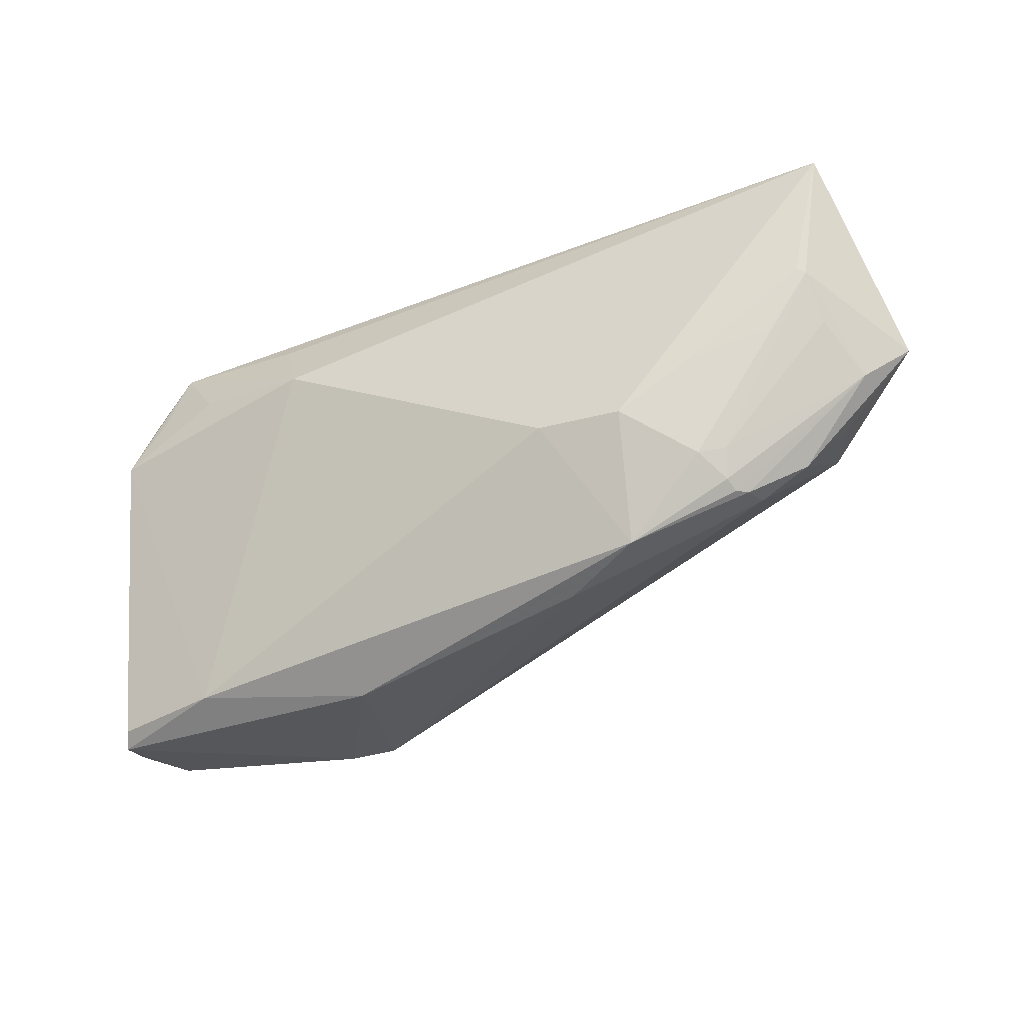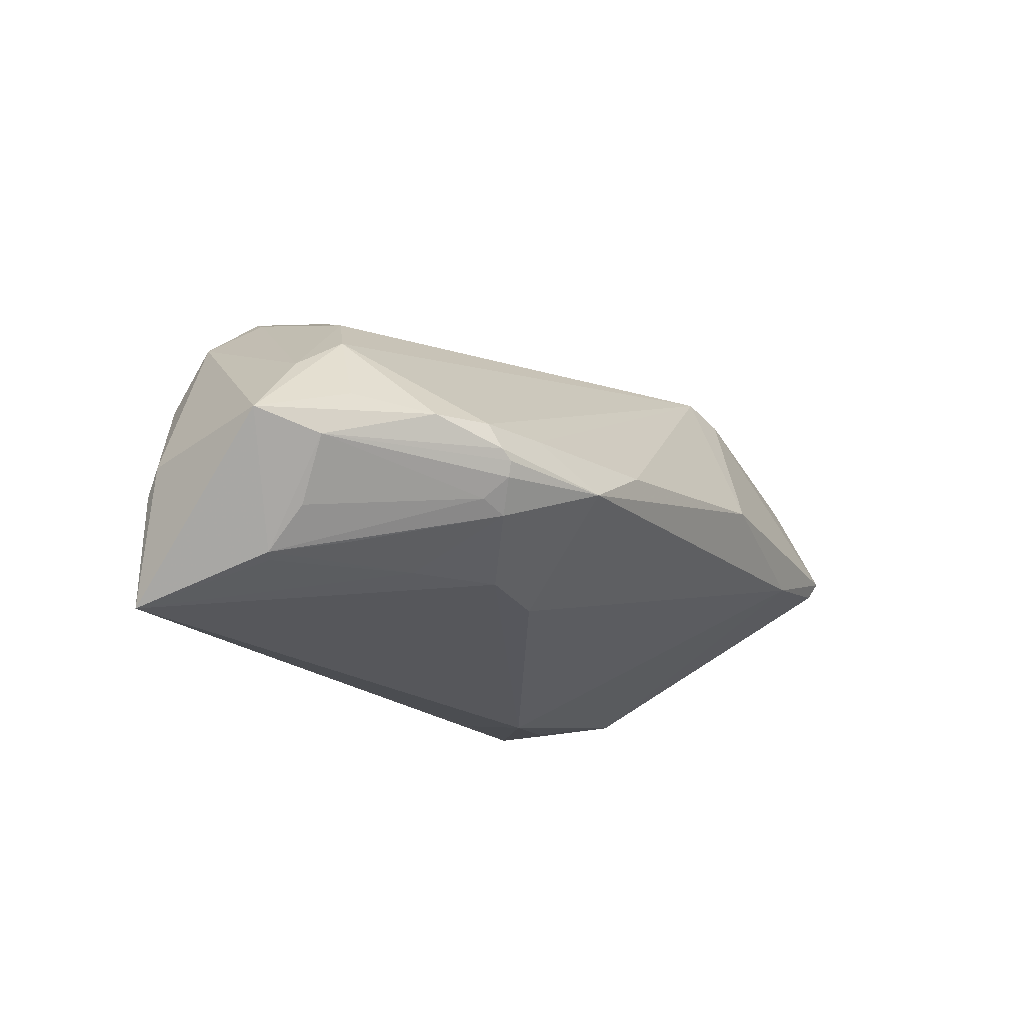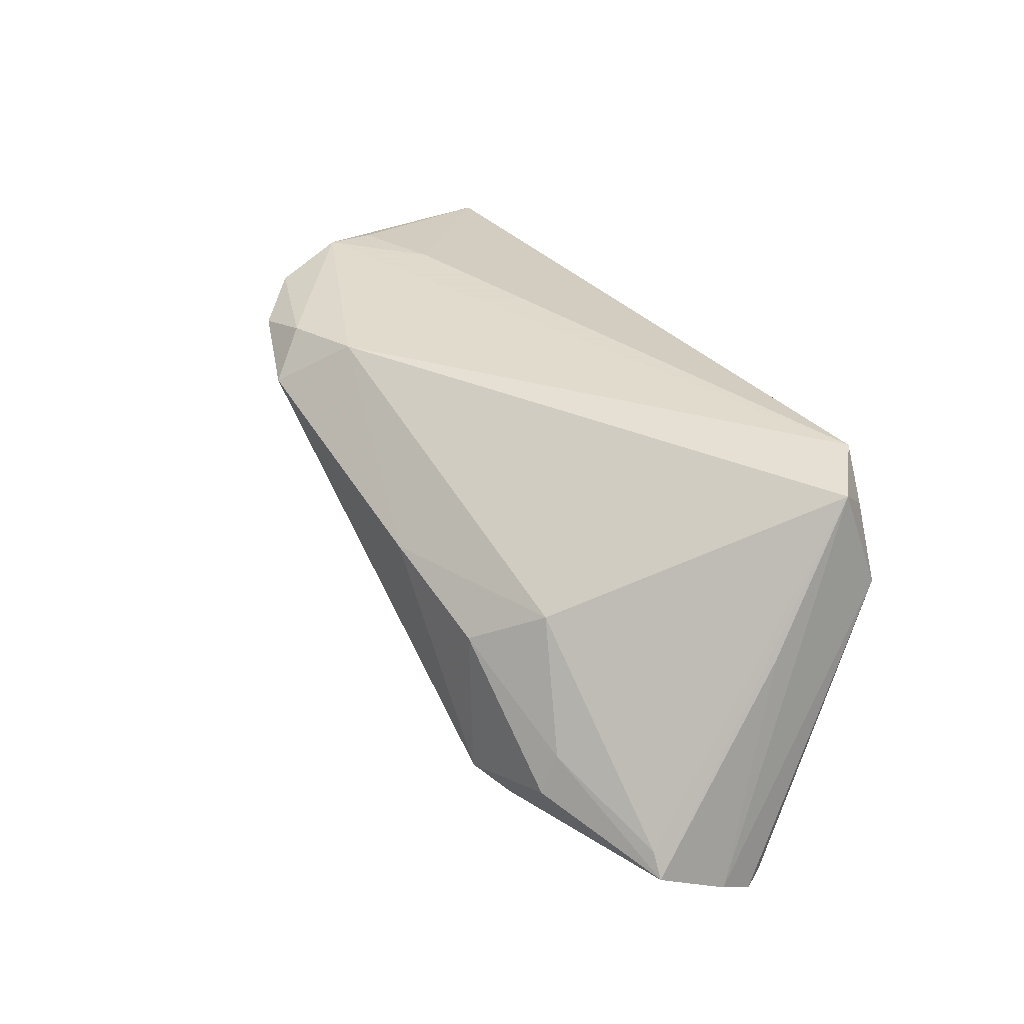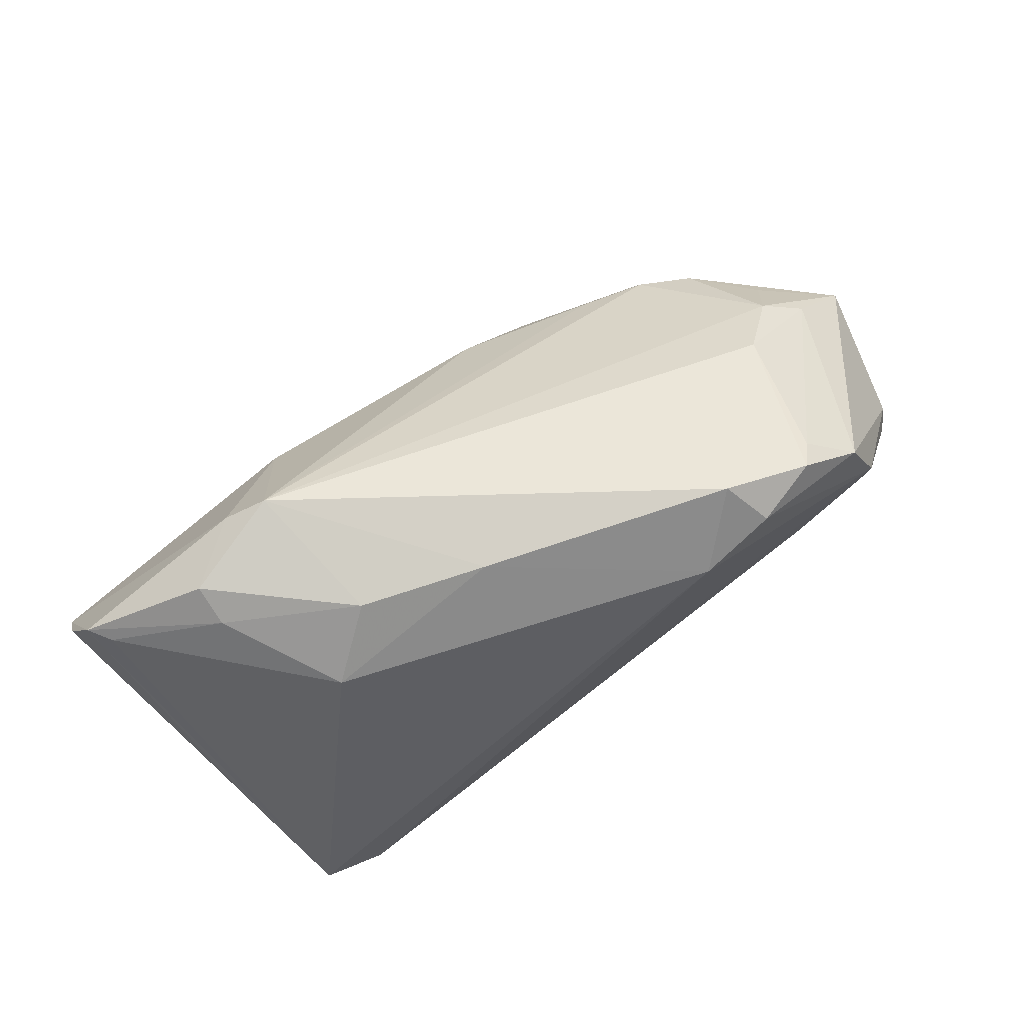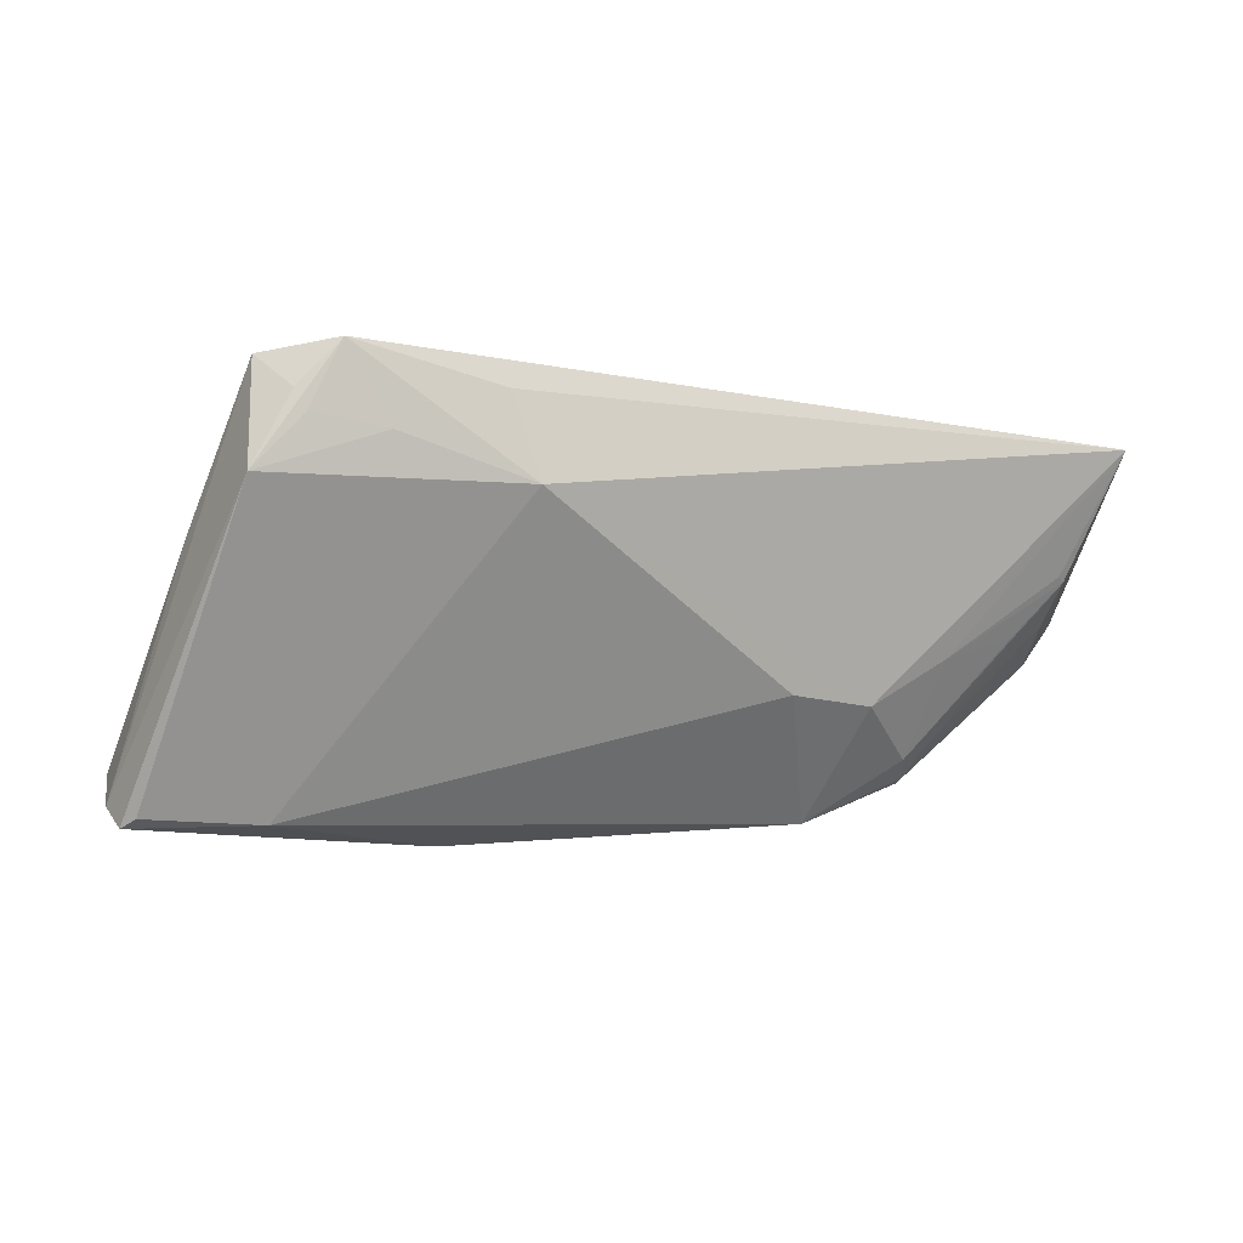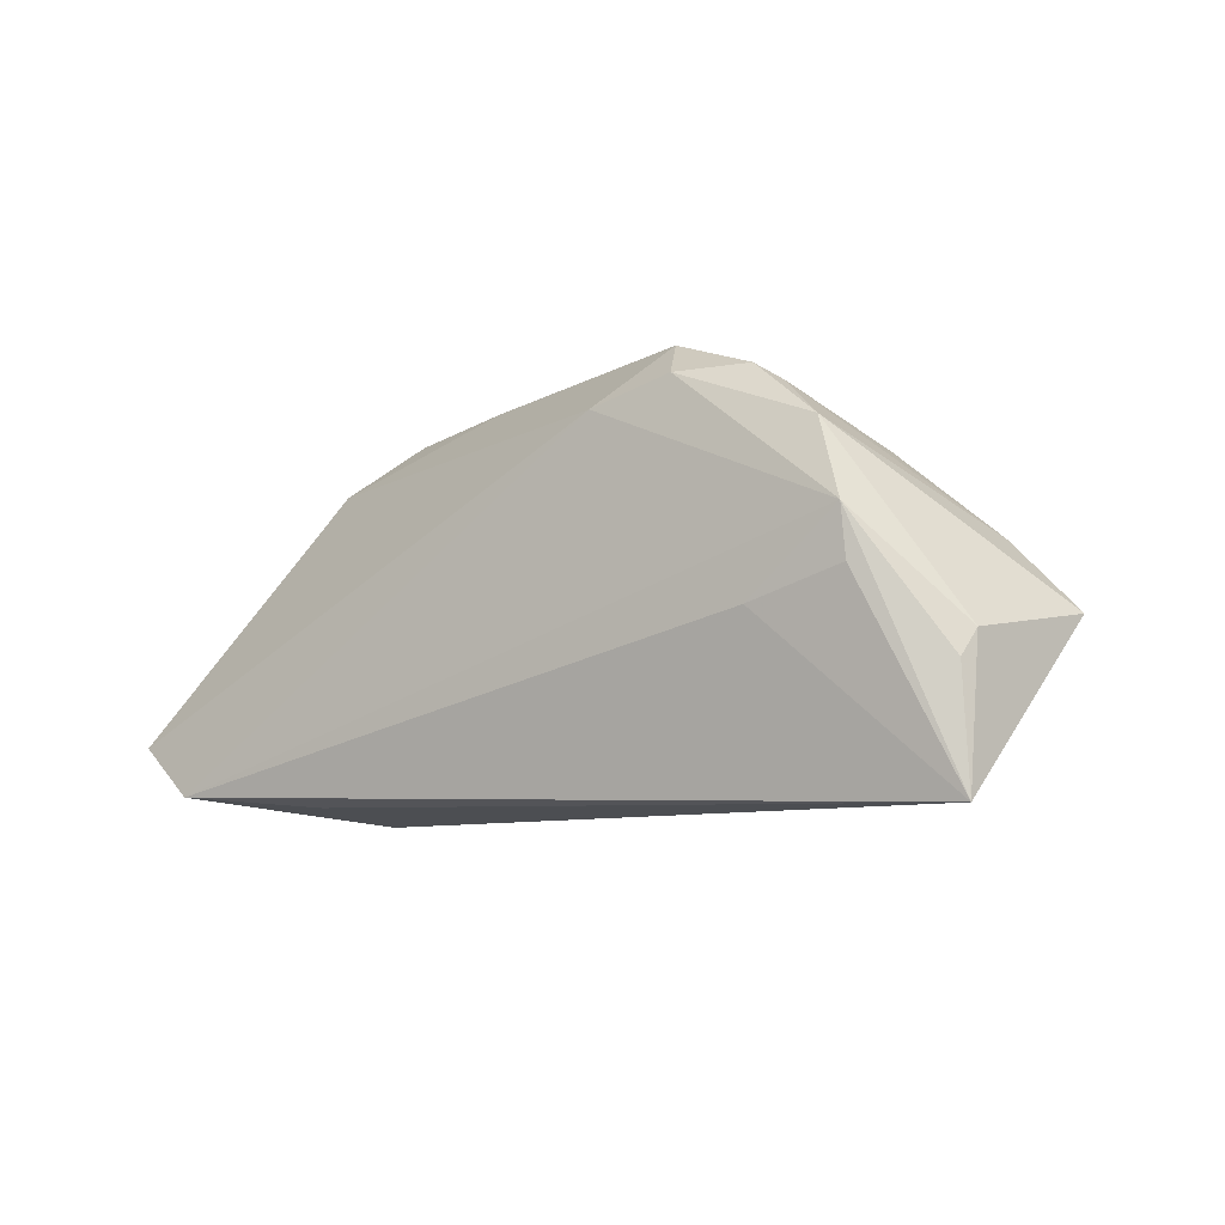
<metadata>
{"format":"obj","ext":"obj","renderer":"f3d","projection":"perspective","resolution":1024,"background":"white","views":[{"elev":-49.9,"azim":-157.6,"up":"+Y"},{"elev":-19.4,"azim":-60.7,"up":"+Z"},{"elev":32.4,"azim":58.3,"up":"+Y"},{"elev":76.3,"azim":143.4,"up":"+Z"},{"elev":-4.0,"azim":151.5,"up":"+Y"},{"elev":-8.3,"azim":-147.2,"up":"+Z"}]}
</metadata>
<code>
v -0.04469 0.02215 0.006334
v 0.04556 0.01448 -0.0193
v -0.05082 0.001429 -0.0177
v -0.02438 0.02086 0.02234
v -0.03539 -0.01888 -0.00975
v -0.04642 -0.005101 0.009457
v -0.03499 -0.02249 -0.005409
v -0.05024 -0.009272 0.0005712
v -0.02913 0.01531 0.02369
v -0.04972 0.002019 -0.01831
v -0.05587 0.01486 -0.00634
v -0.03734 -0.02068 -0.001067
v -0.02162 0.01523 0.02689
v 0.00923 0.00466 0.02531
v -0.02889 -0.02305 -0.0009845
v 0.05535 -0.02157 0.01532
v 0.04279 -0.02691 -0.001714
v -0.01456 0.02156 0.01944
v -0.03982 -0.0001646 0.01574
v -0.03292 0.01842 0.02274
v -0.03638 -0.02207 -0.004194
v 0.04949 0.02071 -0.01394
v 0.04203 0.02215 -0.02015
v -0.02092 -0.02722 -0.006245
v 0.05634 -0.02617 0.0007455
v -0.03447 -0.02189 -0.00725
v 0.02429 0.01807 -0.02176
v -0.05123 -0.003521 -0.01279
v 0.03216 -0.02112 0.02262
v -0.0128 -0.01272 -0.01728
v -0.05486 0.01686 -0.009478
v -0.05201 -0.002299 0.005249
v -0.04124 0.02004 0.01597
v 0.02692 -0.01948 0.02487
v -0.04432 -0.005423 -0.01571
v -0.03532 0.01587 0.02105
v -0.03399 -0.008087 -0.01715
v 0.05741 -0.02722 0.003035
v 0.02478 -0.0008548 0.02412
v -0.04392 -0.01723 -0.001437
v 0.05348 -0.01855 0.01518
v 0.05767 -0.02493 0.007293
v -0.05567 0.01695 -0.02366
v 0.03248 0.004568 0.01762
v -0.03363 0.02215 -0.003229
v 0.05121 0.008218 -0.01782
v -0.02364 -0.01381 -0.01671
v 0.02165 0.00807 -0.02366
v 0.04021 -0.01538 0.02295
v 0.04042 -0.01042 0.02084
v 0.05247 0.002951 -0.002479
v 0.04672 0.01684 -0.01856
v -0.04503 0.02173 0.0001893
v -0.0109 -0.02785 -0.0009713
v -0.03201 -0.01975 -0.0111
v -0.05409 -0.00793 -0.005653
v 0.03704 0.01301 -0.02114
v -0.06022 -0.00258 -0.003277
v 0.02127 -0.02954 0.0037
f 47 43 48
f 13 19 34
f 16 38 42
f 11 43 58
f 31 43 11
f 31 11 1
f 1 43 31
f 53 43 1
f 23 43 45
f 45 43 53
f 45 1 23
f 53 1 45
f 3 56 58
f 58 43 3
f 46 38 25
f 42 38 46
f 46 22 42
f 47 48 30
f 27 43 23
f 23 48 27
f 27 48 43
f 20 13 4
f 34 19 6
f 19 32 6
f 6 32 58
f 47 30 24
f 18 22 23
f 4 13 18
f 23 1 18
f 18 1 4
f 49 16 50
f 42 22 51
f 51 16 42
f 22 16 51
f 50 16 41
f 41 16 22
f 10 3 43
f 57 48 23
f 57 46 48
f 23 22 52
f 52 46 23
f 22 46 52
f 17 30 48
f 17 46 25
f 48 46 17
f 17 24 30
f 25 38 17
f 4 1 33
f 33 20 4
f 33 11 58
f 33 1 11
f 58 32 33
f 19 13 9
f 9 20 19
f 13 20 9
f 8 6 58
f 59 17 38
f 24 17 59
f 34 6 12
f 47 24 55
f 37 43 47
f 37 10 43
f 3 10 37
f 47 55 37
f 23 46 2
f 2 57 23
f 46 57 2
f 22 18 44
f 50 41 44
f 44 41 22
f 36 32 19
f 36 33 32
f 19 20 36
f 20 33 36
f 34 59 29
f 29 59 38
f 38 16 29
f 29 49 34
f 16 49 29
f 54 59 34
f 24 59 54
f 6 8 40
f 40 12 6
f 40 8 58
f 58 56 40
f 3 55 5
f 35 55 3
f 3 37 35
f 35 37 55
f 14 18 13
f 14 44 18
f 14 13 34
f 15 12 24
f 24 54 15
f 34 12 15
f 15 54 34
f 56 3 28
f 28 5 56
f 3 5 28
f 26 55 24
f 26 5 55
f 56 5 26
f 44 14 39
f 39 49 50
f 50 44 39
f 34 49 39
f 39 14 34
f 21 40 56
f 12 40 21
f 24 12 21
f 56 26 7
f 7 21 56
f 7 26 24
f 24 21 7

</code>
